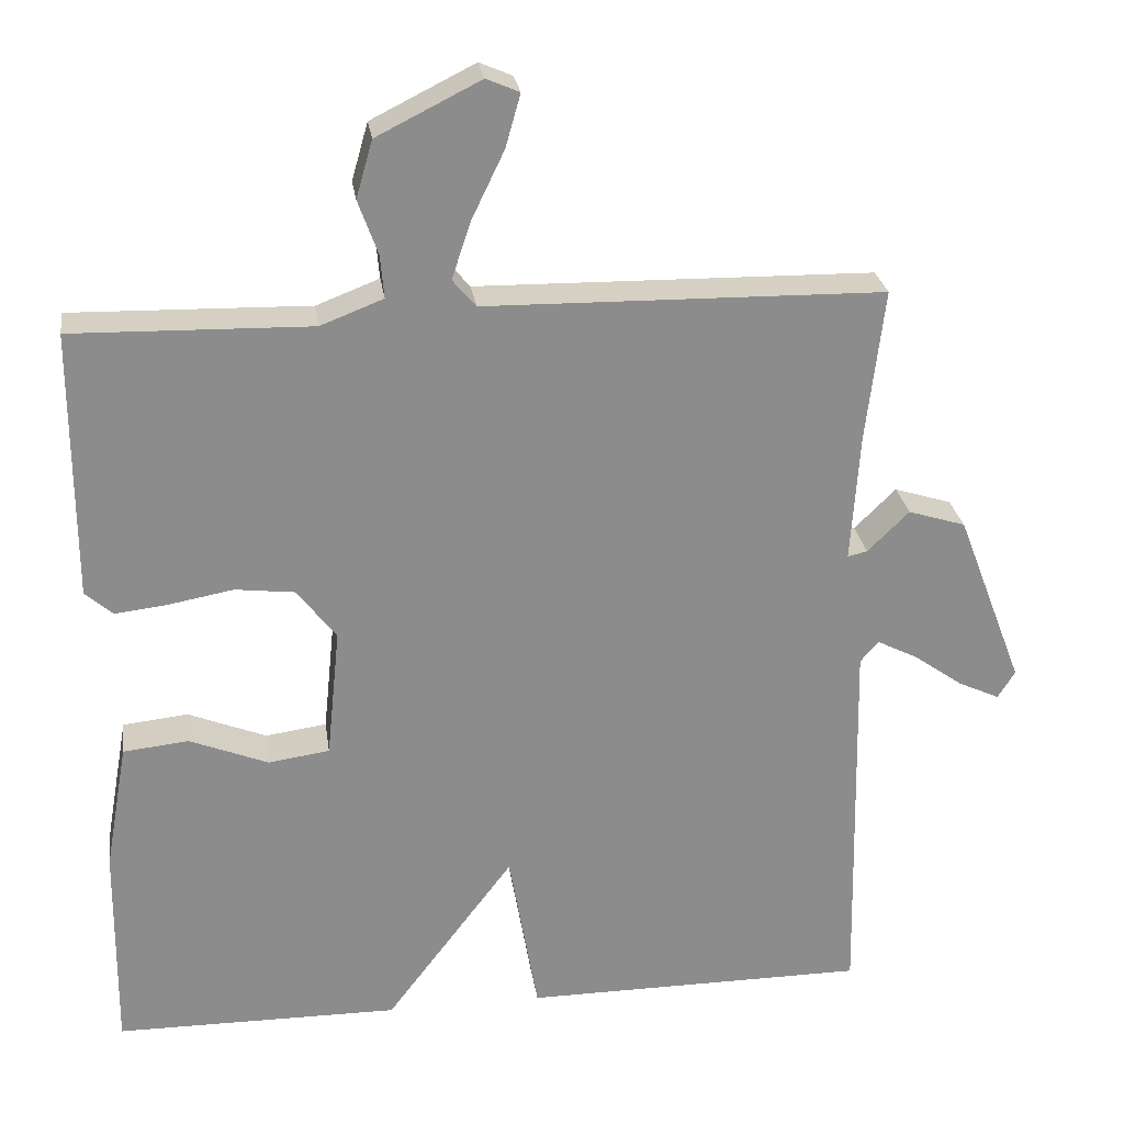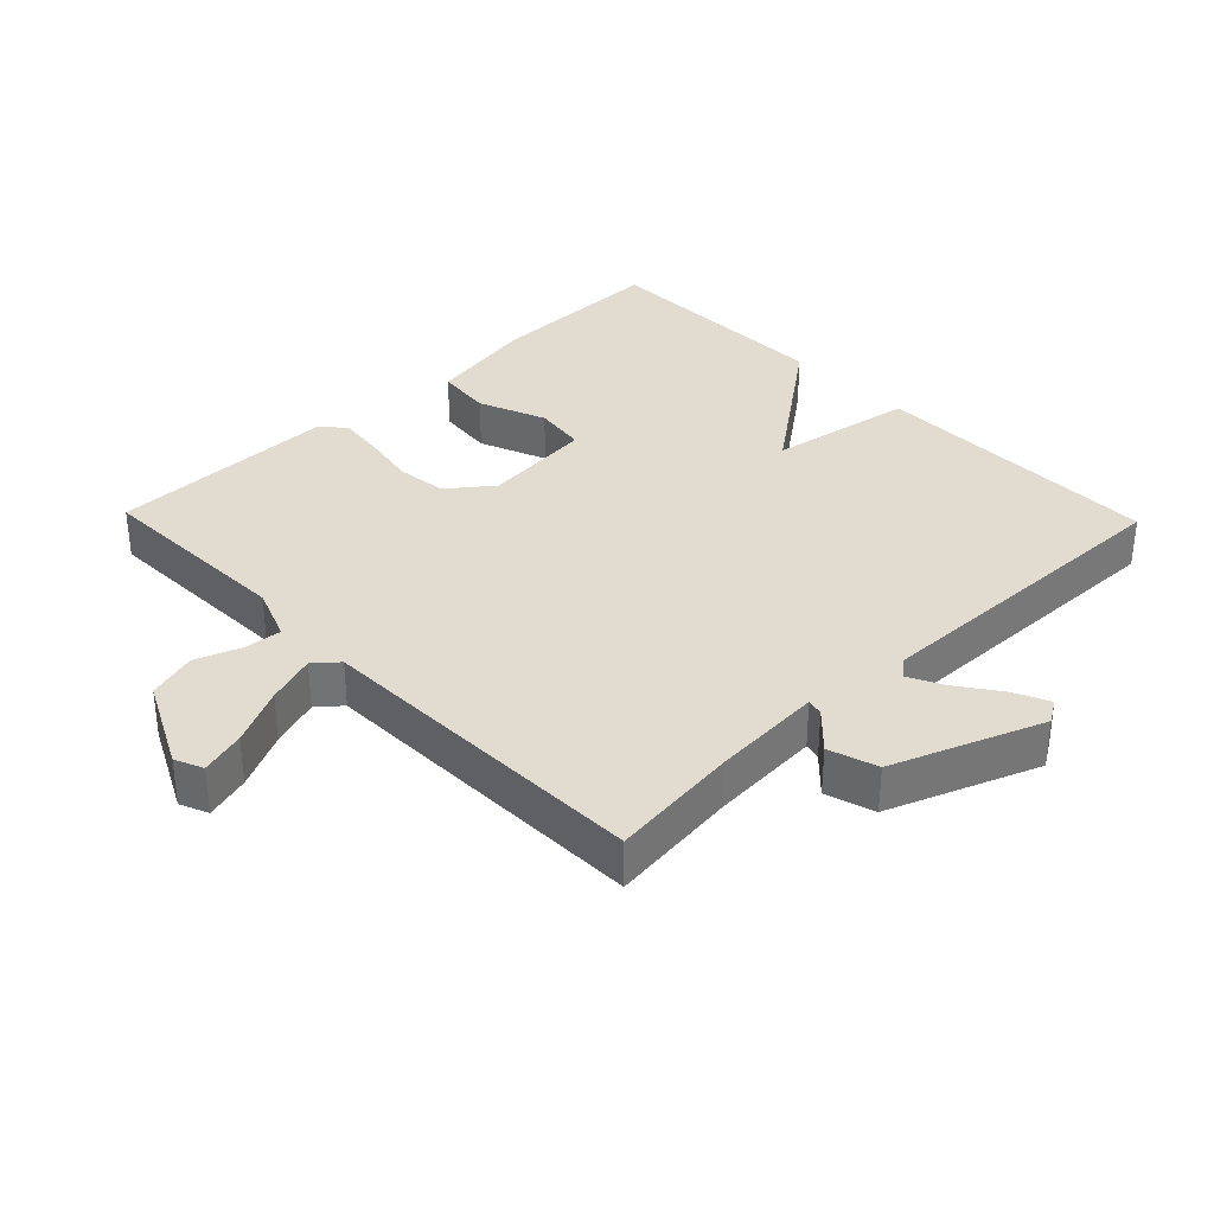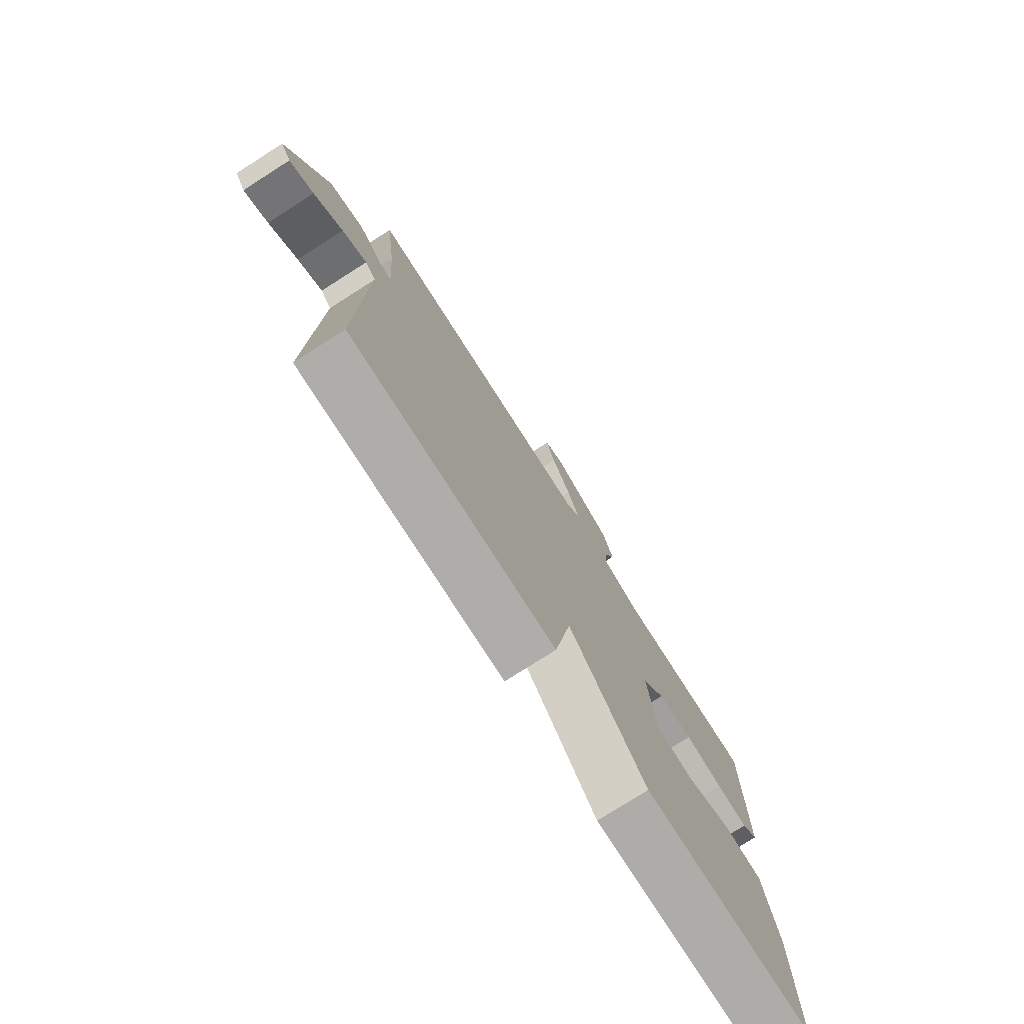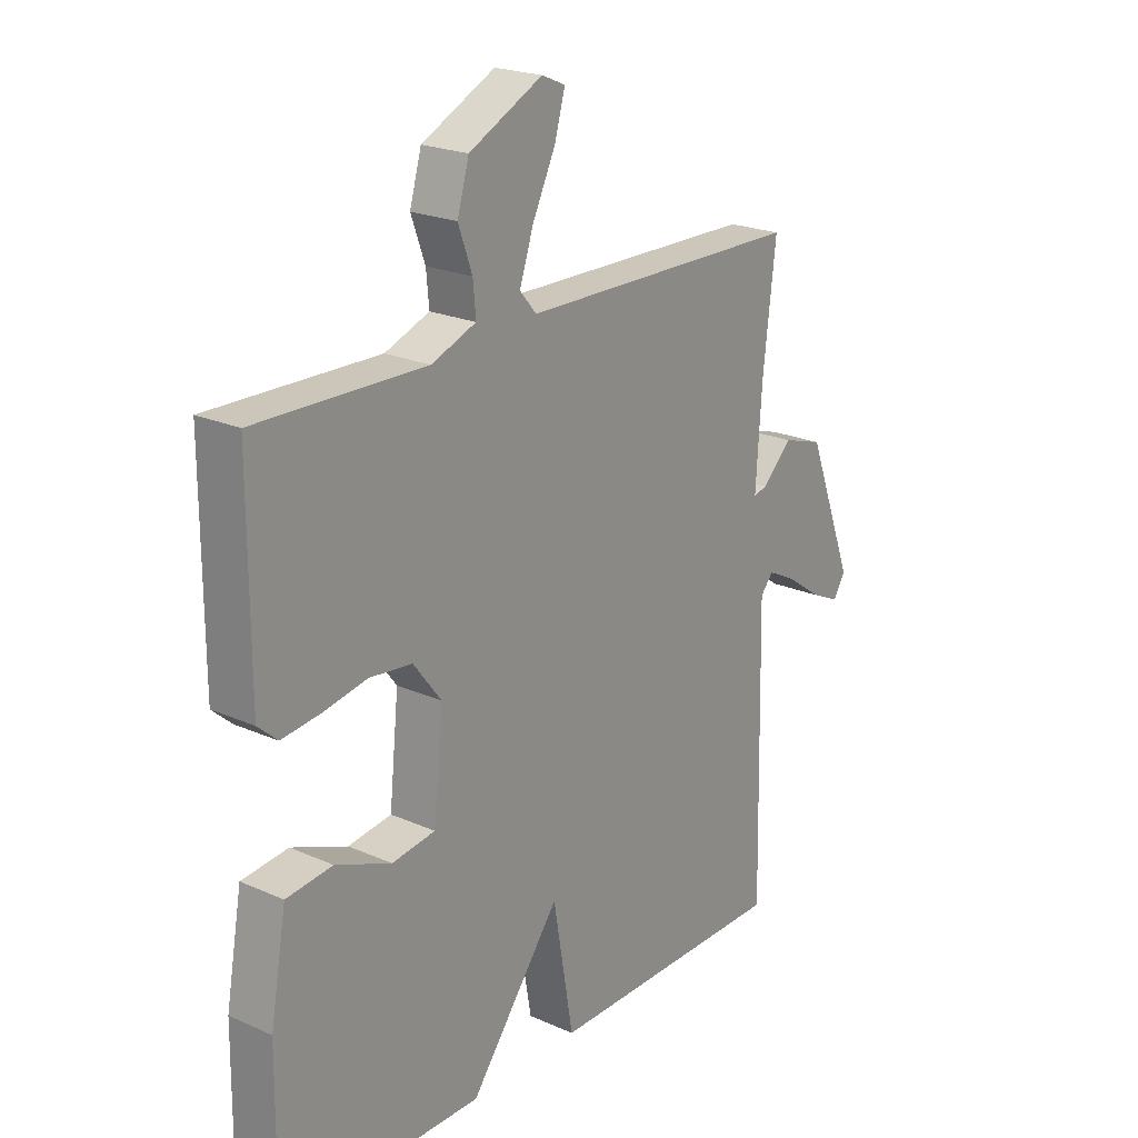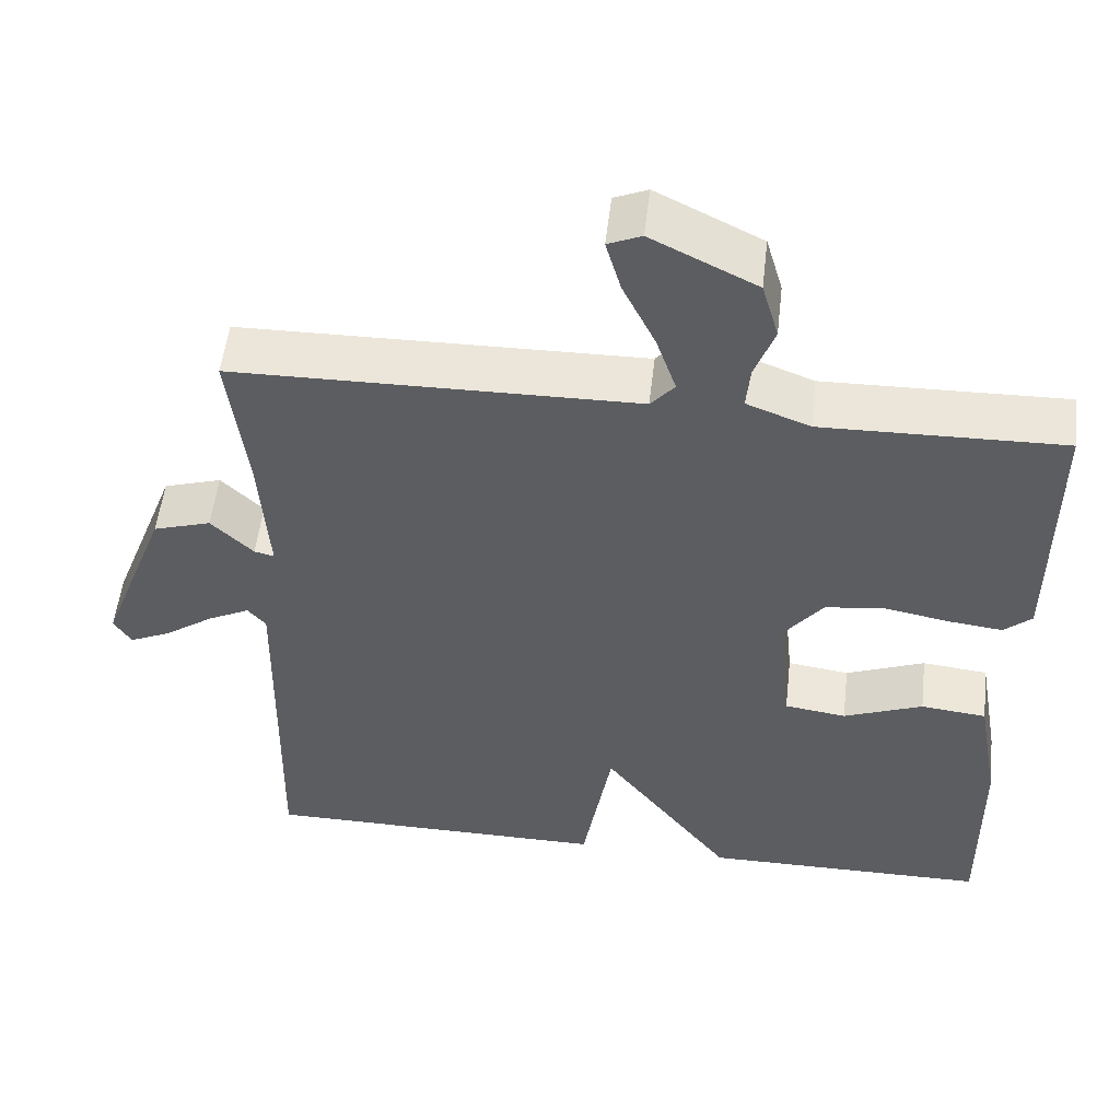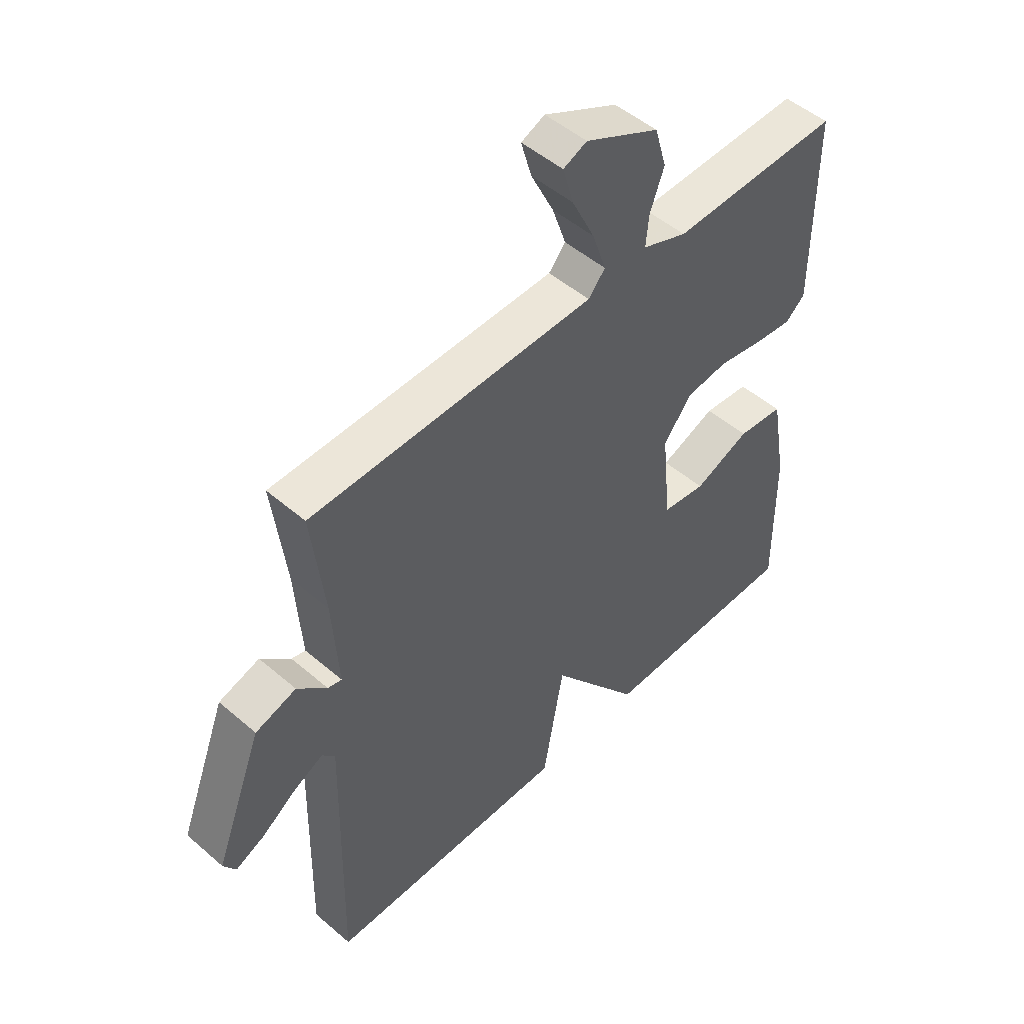
<metadata>
{"format":"obj","ext":"obj","renderer":"f3d","projection":"perspective","resolution":1024,"background":"white","views":[{"elev":26.1,"azim":-8.1,"up":"+Z"},{"elev":34.4,"azim":46.0,"up":"+Y"},{"elev":-77.1,"azim":122.5,"up":"+Z"},{"elev":21.9,"azim":-52.2,"up":"+Z"},{"elev":53.3,"azim":-173.5,"up":"+Z"},{"elev":50.0,"azim":133.4,"up":"+Z"}]}
</metadata>
<code>
v 0.5 0.07 -0.5
v 0.062 0.07 -0.502
v 0.025 0.07 -0.287
v -0.138 0.07 -0.502
v -0.5 0.07 -0.5
v -0.497 0.07 -0.233
v -0.468 0.07 -0.07
v -0.385 0.07 -0.061
v -0.285 0.07 -0.101
v -0.207 0.07 -0.09
v -0.19 0.07 0.076
v -0.24 0.07 0.141
v -0.316 0.07 0.15
v -0.397 0.07 0.135
v -0.465 0.07 0.127
v -0.5 0.07 0.158
v -0.5 0.07 0.5
v -0.197 0.07 0.493
v -0.117 0.07 0.524
v -0.122 0.07 0.579
v -0.147 0.07 0.648
v -0.126 0.07 0.721
v 0.006 0.07 0.787
v 0.048 0.07 0.769
v 0.029 0.07 0.702
v -0.012 0.07 0.617
v -0.037 0.07 0.543
v -0.007 0.07 0.508
v 0.5 0.07 0.5
v 0.477 0.07 0.306
v 0.466 0.07 0.142
v 0.491 0.07 0.148
v 0.544 0.07 0.2
v 0.617 0.07 0.177
v 0.702 0.07 -0.045
v 0.68 0.07 -0.08
v 0.628 0.07 -0.056
v 0.566 0.07 -0.012
v 0.513 0.07 0.015
v 0.49 0.07 -0.012
v 0.5 0 -0.5
v 0.062 0 -0.502
v 0.025 0 -0.287
v -0.138 0 -0.502
v -0.5 0 -0.5
v -0.497 0 -0.233
v -0.468 0 -0.07
v -0.385 0 -0.061
v -0.285 0 -0.101
v -0.207 0 -0.09
v -0.19 0 0.076
v -0.24 0 0.141
v -0.316 0 0.15
v -0.397 0 0.135
v -0.465 0 0.127
v -0.5 0 0.158
v -0.5 0 0.5
v -0.197 0 0.493
v -0.117 0 0.524
v -0.122 0 0.579
v -0.147 0 0.648
v -0.126 0 0.721
v 0.006 0 0.787
v 0.048 0 0.769
v 0.029 0 0.702
v -0.012 0 0.617
v -0.037 0 0.543
v -0.007 0 0.508
v 0.5 0 0.5
v 0.477 0 0.306
v 0.466 0 0.142
v 0.491 0 0.148
v 0.544 0 0.2
v 0.617 0 0.177
v 0.702 0 -0.045
v 0.68 0 -0.08
v 0.628 0 -0.056
v 0.566 0 -0.012
v 0.513 0 0.015
v 0.49 0 -0.012
f 36 37 38
f 35 36 38
f 34 35 38
f 33 34 38
f 32 33 38
f 31 32 38 39
f 28 29 30
f 28 30 31
f 24 25 26
f 23 24 26
f 22 23 26
f 21 22 26
f 20 21 26
f 19 20 26 27
f 18 19 27 28
f 16 17 18
f 15 16 18
f 14 15 18
f 13 14 18
f 18 28 31
f 13 18 31
f 12 13 31
f 7 8 9
f 6 7 9
f 5 6 9
f 4 5 9
f 3 4 9
f 3 9 10
f 40 1 2 3
f 40 3 10 11
f 31 39 40
f 12 31 40
f 11 12 40
f 78 77 76
f 78 76 75
f 78 75 74
f 78 74 73
f 78 73 72
f 79 78 72 71
f 70 69 68
f 71 70 68
f 66 65 64
f 66 64 63
f 66 63 62
f 66 62 61
f 66 61 60
f 67 66 60 59
f 68 67 59 58
f 58 57 56
f 58 56 55
f 58 55 54
f 58 54 53
f 71 68 58
f 71 58 53
f 71 53 52
f 49 48 47
f 49 47 46
f 49 46 45
f 49 45 44
f 49 44 43
f 50 49 43
f 43 42 41 80
f 51 50 43 80
f 80 79 71
f 80 71 52
f 80 52 51
f 1 41 42 2
f 2 42 43 3
f 3 43 44 4
f 4 44 45 5
f 5 45 46 6
f 6 46 47 7
f 7 47 48 8
f 8 48 49 9
f 9 49 50 10
f 10 50 51 11
f 11 51 52 12
f 12 52 53 13
f 13 53 54 14
f 14 54 55 15
f 15 55 56 16
f 16 56 57 17
f 17 57 58 18
f 18 58 59 19
f 19 59 60 20
f 20 60 61 21
f 21 61 62 22
f 22 62 63 23
f 23 63 64 24
f 24 64 65 25
f 25 65 66 26
f 26 66 67 27
f 27 67 68 28
f 28 68 69 29
f 29 69 70 30
f 30 70 71 31
f 31 71 72 32
f 32 72 73 33
f 33 73 74 34
f 34 74 75 35
f 35 75 76 36
f 36 76 77 37
f 37 77 78 38
f 38 78 79 39
f 39 79 80 40
f 40 80 41 1

</code>
